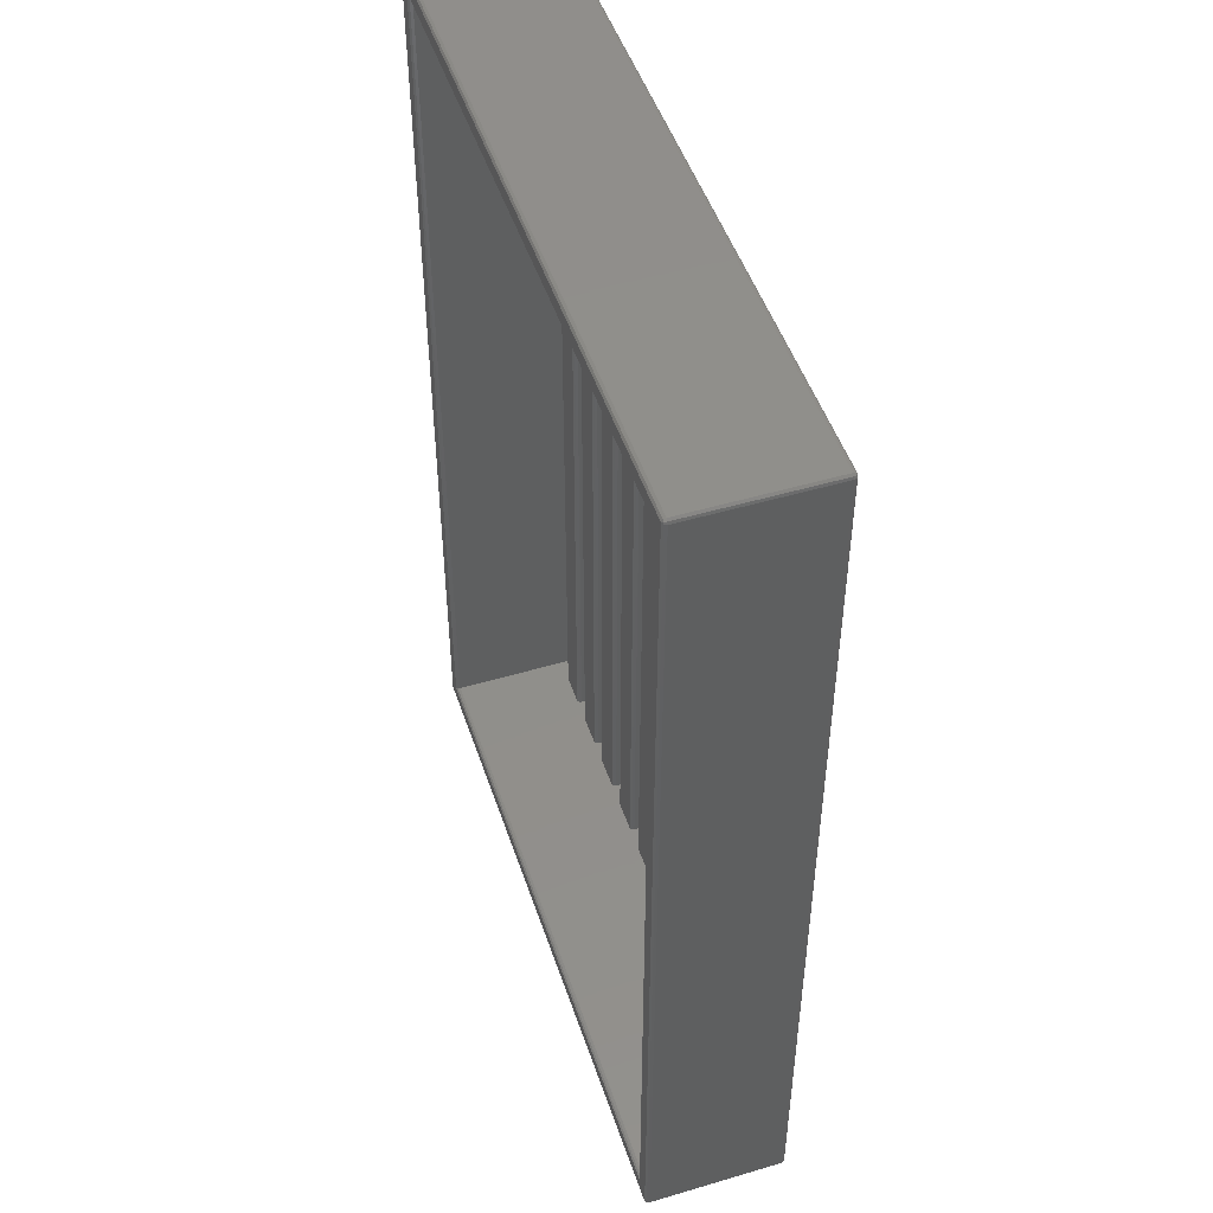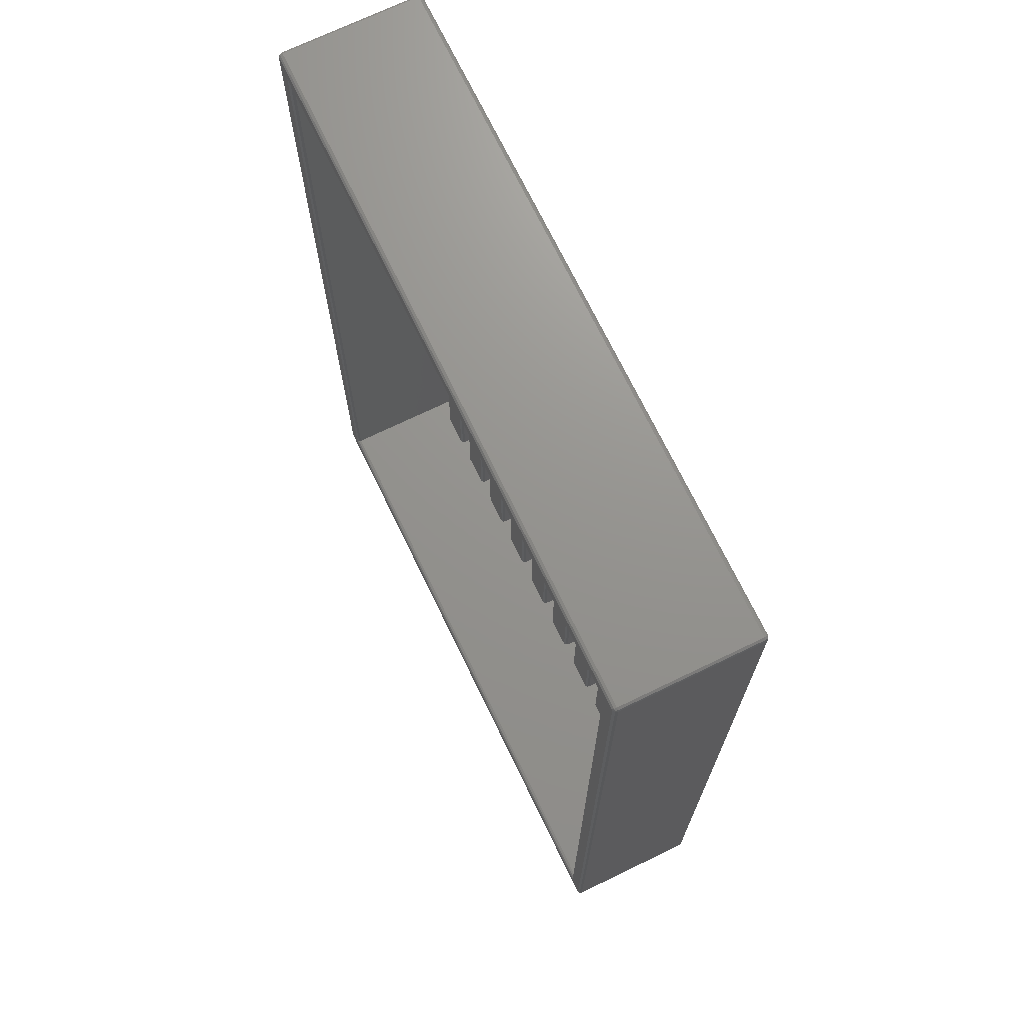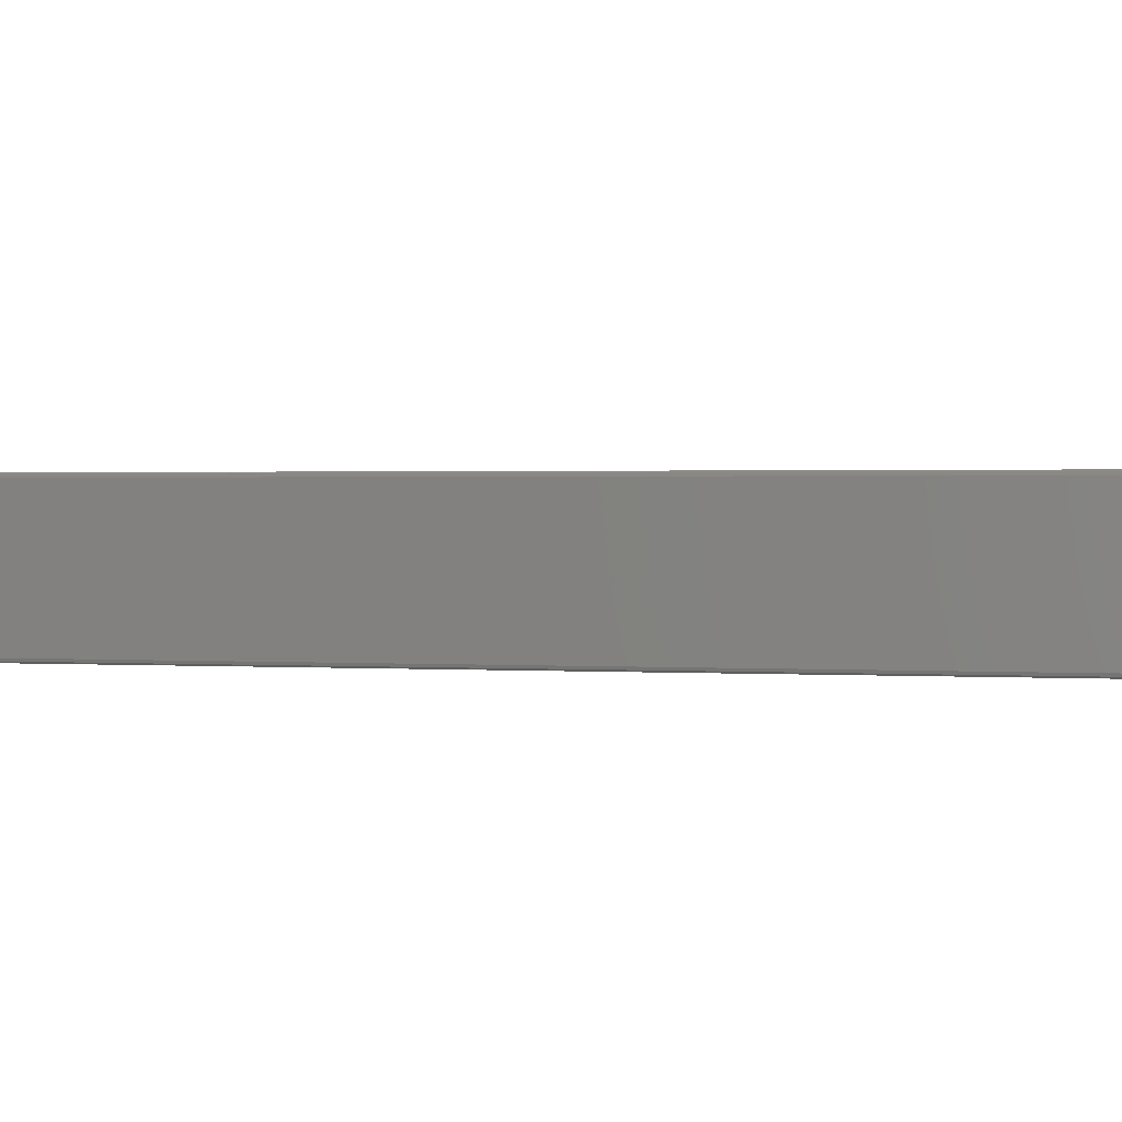
<metadata>
{"format":"stl","ext":"stl","renderer":"f3d","projection":"perspective","resolution":1024,"background":"white","views":[{"elev":49.0,"azim":71.8,"up":"+Y"},{"elev":71.2,"azim":64.2,"up":"+Y"},{"elev":1.2,"azim":-77.1,"up":"+Z"}]}
</metadata>
<code>
# stl→obj: 336 verts, 712 faces
v -0.5 0 0
v -0.5 0 16
v -0.5 113 16
v -0.5 113 0
v -0.4045 0 -0.2939
v -0.4045 -0.2939 0
v -0.3273 -0.2378 -0.2939
v -0.4045 -0.2939 16
v -0.3273 -0.2378 16.29
v -0.4045 0 16.29
v -0.4045 113 16.29
v -0.4045 113.3 16
v -0.4045 113 -0.2939
v -0.4045 113.3 0
v -0.3273 113.2 -0.2939
v -0.3273 113.2 16.29
v -0.125 -0.3847 -0.2939
v -0.1545 -0.4755 0
v -0.1545 -0.4755 16
v -0.125 -0.3847 16.29
v -0.1545 113 -0.4755
v -0.1545 0 -0.4755
v -0.1545 0 16.48
v -0.1545 113 16.48
v -0.1545 113.5 0
v -0.125 113.4 -0.2939
v -0.125 113.4 16.29
v -0.1545 113.5 16
v -0.125 -0.09082 -0.4755
v -0.04775 -0.1469 -0.4755
v -0.04775 -0.1469 16.48
v -0.125 -0.09082 16.48
v -0.125 113.1 -0.4755
v -0.04775 113.1 -0.4755
v -0.125 113.1 16.48
v -0.04775 113.1 16.48
v 79.15 -0.4755 0
v 79.15 -0.4755 16
v 79.12 -0.3847 16.29
v 1.655 111.4 -0.4755
v 1.655 1.647 -0.4755
v 1.655 1.647 16.48
v 1.655 111.4 16.48
v 79.15 113.5 0
v 79.12 113.4 -0.2939
v 79.15 113.5 16
v 79.12 -0.3847 -0.2939
v 79.12 113.4 16.29
v 4.965 1.647 -0.4755
v 8.893 1.647 -0.4755
v 12.2 1.647 -0.4755
v 16.13 1.647 -0.4755
v 19.44 1.647 -0.4755
v 23.37 1.647 -0.4755
v 26.68 1.647 -0.4755
v 30.61 1.647 -0.4755
v 33.92 1.647 -0.4755
v 79.05 -0.1469 -0.4755
v 79.05 -0.1469 16.48
v 4.965 111.4 -0.4755
v 8.893 111.4 -0.4755
v 12.2 111.4 -0.4755
v 16.13 111.4 -0.4755
v 19.44 111.4 -0.4755
v 23.37 111.4 -0.4755
v 26.68 111.4 -0.4755
v 30.61 111.4 -0.4755
v 33.92 111.4 -0.4755
v 79.05 113.1 -0.4755
v 79.05 113.1 16.48
v 1.905 111.1 -0.2939
v 1.905 1.885 -0.2939
v 1.905 1.885 16.29
v 77.35 1.647 16.48
v 1.905 111.1 16.29
v 77.35 111.4 16.48
v 2 1.976 0
v 4.715 1.885 -0.2939
v 2 1.976 16
v 77 1.976 16
v 77.1 1.885 16.29
v 2 111 0
v 4.619 111 0
v 4.715 111.1 -0.2939
v 2 111 16
v 77.1 111.1 16.29
v 4.715 1.976 1.794
v 4.619 1.976 0
v 4.619 1.976 1.5
v 4.965 1.976 1.976
v 8.893 1.976 1.976
v 12.2 1.976 1.976
v 16.13 1.976 1.976
v 19.44 1.976 1.976
v 23.37 1.976 1.976
v 26.68 1.976 1.976
v 30.61 1.976 1.976
v 33.92 1.976 1.976
v 37.84 1.976 1.976
v 41.16 1.976 1.976
v 4.619 111 1.5
v 4.715 111 1.794
v 4.965 111 1.976
v 8.893 111 1.976
v 12.2 111 1.976
v 16.13 111 1.976
v 19.44 111 1.976
v 23.37 111 1.976
v 26.68 111 1.976
v 30.61 111 1.976
v 33.92 111 1.976
v 37.84 111 1.976
v 77 111 16
v 9.143 111.1 -0.2939
v 9.143 1.885 -0.2939
v 9.143 1.976 1.794
v 11.95 1.976 1.794
v 9.143 111 1.794
v 9.238 1.976 0
v 11.95 1.885 -0.2939
v 9.238 1.976 1.5
v 9.238 111 1.5
v 11.86 1.976 1.5
v 11.95 111 1.794
v 9.238 111 0
v 11.86 111 0
v 11.95 111.1 -0.2939
v 11.86 1.976 0
v 11.86 111 1.5
v 16.38 111.1 -0.2939
v 16.38 1.885 -0.2939
v 16.38 1.976 1.794
v 19.19 1.976 1.794
v 16.38 111 1.794
v 16.48 1.976 0
v 19.19 1.885 -0.2939
v 16.48 1.976 1.5
v 16.48 111 1.5
v 19.1 1.976 1.5
v 19.19 111 1.794
v 16.48 111 0
v 19.1 111 0
v 19.19 111.1 -0.2939
v 19.1 1.976 0
v 19.1 111 1.5
v 23.62 111.1 -0.2939
v 23.62 1.885 -0.2939
v 23.62 1.976 1.794
v 26.43 1.976 1.794
v 23.62 111 1.794
v 23.71 1.976 0
v 26.43 1.885 -0.2939
v 23.71 1.976 1.5
v 23.71 111 1.5
v 26.33 1.976 1.5
v 26.43 111 1.794
v 23.71 111 0
v 26.33 111 0
v 26.43 111.1 -0.2939
v 26.33 1.976 0
v 26.33 111 1.5
v 30.86 111.1 -0.2939
v 30.86 1.885 -0.2939
v 30.86 1.976 1.794
v 33.67 1.976 1.794
v 30.86 111 1.794
v 30.95 1.976 0
v 33.67 1.885 -0.2939
v 30.95 1.976 1.5
v 30.95 111 1.5
v 33.57 1.976 1.5
v 33.67 111 1.794
v 30.95 111 0
v 33.57 111 0
v 33.67 111.1 -0.2939
v 33.57 1.976 0
v 33.57 111 1.5
v 37.84 111.4 -0.4755
v 37.84 1.647 -0.4755
v 38.09 111.1 -0.2939
v 38.09 1.885 -0.2939
v 41.16 1.647 -0.4755
v 38.09 1.976 1.794
v 40.91 1.976 1.794
v 38.09 111 1.794
v 41.16 111 1.976
v 41.16 111.4 -0.4755
v 38.19 1.976 0
v 40.91 1.885 -0.2939
v 38.19 1.976 1.5
v 38.19 111 1.5
v 40.81 1.976 1.5
v 40.91 111 1.794
v 38.19 111 0
v 40.81 111 0
v 40.91 111.1 -0.2939
v 40.81 1.976 0
v 40.81 111 1.5
v 45.08 111.4 -0.4755
v 45.08 1.647 -0.4755
v 45.08 1.976 1.976
v 45.08 111 1.976
v 45.33 111.1 -0.2939
v 45.33 1.885 -0.2939
v 48.39 1.647 -0.4755
v 45.33 1.976 1.794
v 48.14 1.976 1.794
v 48.39 1.976 1.976
v 45.33 111 1.794
v 48.39 111 1.976
v 48.39 111.4 -0.4755
v 45.43 1.976 0
v 48.14 1.885 -0.2939
v 45.43 1.976 1.5
v 45.43 111 1.5
v 48.05 1.976 1.5
v 48.14 111 1.794
v 45.43 111 0
v 48.05 111 0
v 48.14 111.1 -0.2939
v 48.05 1.976 0
v 48.05 111 1.5
v 52.32 111.4 -0.4755
v 52.32 1.647 -0.4755
v 52.32 1.976 1.976
v 52.32 111 1.976
v 52.57 111.1 -0.2939
v 52.57 1.885 -0.2939
v 55.63 1.647 -0.4755
v 52.57 1.976 1.794
v 55.38 1.976 1.794
v 55.63 1.976 1.976
v 52.57 111 1.794
v 55.63 111 1.976
v 55.63 111.4 -0.4755
v 52.67 1.976 0
v 55.38 1.885 -0.2939
v 52.67 1.976 1.5
v 52.67 111 1.5
v 55.29 1.976 1.5
v 55.38 111 1.794
v 52.67 111 0
v 55.29 111 0
v 55.38 111.1 -0.2939
v 55.29 1.976 0
v 55.29 111 1.5
v 59.56 111.4 -0.4755
v 59.56 1.647 -0.4755
v 59.56 1.976 1.976
v 59.56 111 1.976
v 59.81 111.1 -0.2939
v 59.81 1.885 -0.2939
v 62.87 1.647 -0.4755
v 59.81 1.976 1.794
v 62.62 1.976 1.794
v 62.87 1.976 1.976
v 59.81 111 1.794
v 62.87 111 1.976
v 62.87 111.4 -0.4755
v 59.9 1.976 0
v 62.62 1.885 -0.2939
v 59.9 1.976 1.5
v 59.9 111 1.5
v 62.52 1.976 1.5
v 62.62 111 1.794
v 59.9 111 0
v 62.52 111 0
v 62.62 111.1 -0.2939
v 62.52 1.976 0
v 62.52 111 1.5
v 66.8 111.4 -0.4755
v 66.8 1.647 -0.4755
v 66.8 1.976 1.976
v 66.8 111 1.976
v 67.05 111.1 -0.2939
v 67.05 1.885 -0.2939
v 70.11 1.647 -0.4755
v 67.05 1.976 1.794
v 69.86 1.976 1.794
v 70.11 1.976 1.976
v 67.05 111 1.794
v 70.11 111 1.976
v 70.11 111.4 -0.4755
v 67.14 1.976 0
v 69.86 1.885 -0.2939
v 67.14 1.976 1.5
v 67.14 111 1.5
v 69.76 1.976 1.5
v 69.86 111 1.794
v 67.14 111 0
v 69.76 111 0
v 69.86 111.1 -0.2939
v 69.76 1.976 0
v 69.76 111 1.5
v 74.04 111.4 -0.4755
v 74.04 1.647 -0.4755
v 74.04 1.976 1.976
v 74.04 111 1.976
v 74.29 111.1 -0.2939
v 74.29 1.885 -0.2939
v 77.35 1.647 -0.4755
v 74.29 1.976 1.794
v 74.29 111 1.794
v 77.35 111.4 -0.4755
v 74.38 1.976 0
v 77.1 1.885 -0.2939
v 74.38 1.976 1.5
v 74.38 111 1.5
v 77 1.976 0
v 77 111 0
v 74.38 111 0
v 77.1 111.1 -0.2939
v 79.15 113 -0.4755
v 79.15 0 -0.4755
v 79.15 0 16.48
v 79.15 113 16.48
v 79.12 -0.09082 -0.4755
v 79.33 -0.2378 -0.2939
v 79.33 -0.2378 16.29
v 79.12 -0.09082 16.48
v 79.12 113.1 -0.4755
v 79.33 113.2 -0.2939
v 79.12 113.1 16.48
v 79.33 113.2 16.29
v 79.4 -0.2939 0
v 79.4 -0.2939 16
v 79.4 113.3 0
v 79.4 113.3 16
v 79.4 113 -0.2939
v 79.4 0 -0.2939
v 79.4 0 16.29
v 79.4 113 16.29
v 79.5 0 0
v 79.5 0 16
v 79.5 113 0
v 79.5 113 16
f 1 2 3
f 1 4 5
f 1 3 4
f 1 6 2
f 1 5 7
f 1 7 6
f 2 6 8
f 2 8 9
f 2 10 11
f 2 11 3
f 2 9 10
f 4 3 12
f 4 13 5
f 4 14 15
f 4 12 14
f 4 15 13
f 3 11 16
f 3 16 12
f 6 7 17
f 6 18 19
f 6 19 8
f 6 17 18
f 8 19 20
f 8 20 9
f 5 13 21
f 5 22 7
f 5 21 22
f 10 9 23
f 10 23 11
f 13 15 21
f 11 23 24
f 11 24 16
f 14 12 25
f 14 25 26
f 14 26 15
f 12 16 27
f 12 28 25
f 12 27 28
f 7 22 29
f 7 29 30
f 7 30 17
f 9 20 31
f 9 32 23
f 9 31 32
f 15 33 21
f 15 26 34
f 15 34 33
f 16 24 35
f 16 35 36
f 16 36 27
f 18 17 37
f 18 37 38
f 18 38 19
f 19 39 20
f 19 38 39
f 22 21 40
f 22 30 29
f 22 41 30
f 22 40 41
f 23 32 31
f 23 31 42
f 23 42 24
f 21 33 34
f 21 34 40
f 24 36 35
f 24 42 43
f 24 43 36
f 25 28 44
f 25 45 26
f 25 44 45
f 28 27 46
f 28 46 44
f 17 30 47
f 17 47 37
f 20 39 31
f 26 45 34
f 27 36 48
f 27 48 46
f 30 41 49
f 30 49 50
f 30 50 51
f 30 51 52
f 30 52 53
f 30 53 54
f 30 54 55
f 30 55 56
f 30 56 57
f 30 57 58
f 30 58 47
f 31 59 42
f 31 39 59
f 34 60 40
f 34 61 60
f 34 62 61
f 34 63 62
f 34 64 63
f 34 65 64
f 34 66 65
f 34 67 66
f 34 68 67
f 34 69 68
f 34 45 69
f 36 43 70
f 36 70 48
f 41 40 71
f 41 72 49
f 41 71 72
f 42 73 43
f 42 74 73
f 42 59 74
f 40 60 71
f 43 73 75
f 43 75 76
f 43 76 70
f 72 71 77
f 72 77 78
f 72 78 49
f 73 79 75
f 73 80 79
f 73 81 80
f 73 74 81
f 71 82 77
f 71 83 82
f 71 84 83
f 71 60 84
f 75 79 85
f 75 85 86
f 75 86 76
f 77 79 87
f 77 82 79
f 77 88 78
f 77 89 88
f 77 87 89
f 79 82 85
f 79 90 87
f 79 91 90
f 79 92 91
f 79 93 92
f 79 94 93
f 79 95 94
f 79 96 95
f 79 97 96
f 79 98 97
f 79 99 98
f 79 100 99
f 79 80 100
f 82 83 101
f 82 101 102
f 82 102 85
f 85 102 103
f 85 103 104
f 85 104 105
f 85 105 106
f 85 106 107
f 85 107 108
f 85 108 109
f 85 109 110
f 85 110 111
f 85 111 112
f 85 112 113
f 85 113 86
f 88 89 101
f 88 83 84
f 88 101 83
f 88 84 78
f 89 87 102
f 89 102 101
f 78 84 60
f 78 60 49
f 87 90 102
f 102 90 103
f 49 60 61
f 49 61 50
f 90 91 103
f 103 91 104
f 50 61 114
f 50 115 51
f 50 114 115
f 91 116 104
f 91 117 116
f 91 92 117
f 104 116 118
f 104 118 105
f 61 62 114
f 115 114 119
f 115 119 120
f 115 120 51
f 116 121 122
f 116 122 118
f 116 123 121
f 116 117 123
f 118 122 124
f 118 124 105
f 114 125 119
f 114 126 125
f 114 127 126
f 114 62 127
f 119 121 128
f 119 125 121
f 119 128 120
f 121 125 122
f 121 123 128
f 125 126 129
f 125 129 122
f 122 129 124
f 128 123 129
f 128 126 127
f 128 129 126
f 128 127 120
f 123 117 124
f 123 124 129
f 120 127 62
f 120 62 51
f 117 92 124
f 124 92 105
f 51 62 63
f 51 63 52
f 92 93 105
f 105 93 106
f 52 63 130
f 52 131 53
f 52 130 131
f 93 132 106
f 93 133 132
f 93 94 133
f 106 132 134
f 106 134 107
f 63 64 130
f 131 130 135
f 131 135 136
f 131 136 53
f 132 137 138
f 132 138 134
f 132 139 137
f 132 133 139
f 134 138 140
f 134 140 107
f 130 141 135
f 130 142 141
f 130 143 142
f 130 64 143
f 135 137 144
f 135 141 137
f 135 144 136
f 137 141 138
f 137 139 144
f 141 142 145
f 141 145 138
f 138 145 140
f 144 139 145
f 144 142 143
f 144 145 142
f 144 143 136
f 139 133 140
f 139 140 145
f 136 143 64
f 136 64 53
f 133 94 140
f 140 94 107
f 53 64 65
f 53 65 54
f 94 95 107
f 107 95 108
f 54 65 146
f 54 147 55
f 54 146 147
f 95 148 108
f 95 149 148
f 95 96 149
f 108 148 150
f 108 150 109
f 65 66 146
f 147 146 151
f 147 151 152
f 147 152 55
f 148 153 154
f 148 154 150
f 148 155 153
f 148 149 155
f 150 154 156
f 150 156 109
f 146 157 151
f 146 158 157
f 146 159 158
f 146 66 159
f 151 153 160
f 151 157 153
f 151 160 152
f 153 157 154
f 153 155 160
f 157 158 161
f 157 161 154
f 154 161 156
f 160 155 161
f 160 158 159
f 160 161 158
f 160 159 152
f 155 149 156
f 155 156 161
f 152 159 66
f 152 66 55
f 149 96 156
f 156 96 109
f 55 66 67
f 55 67 56
f 96 97 109
f 109 97 110
f 56 67 162
f 56 163 57
f 56 162 163
f 97 164 110
f 97 165 164
f 97 98 165
f 110 164 166
f 110 166 111
f 67 68 162
f 163 162 167
f 163 167 168
f 163 168 57
f 164 169 170
f 164 170 166
f 164 171 169
f 164 165 171
f 166 170 172
f 166 172 111
f 162 173 167
f 162 174 173
f 162 175 174
f 162 68 175
f 167 169 176
f 167 173 169
f 167 176 168
f 169 173 170
f 169 171 176
f 173 174 177
f 173 177 170
f 170 177 172
f 176 171 177
f 176 174 175
f 176 177 174
f 176 175 168
f 171 165 172
f 171 172 177
f 168 175 68
f 168 68 57
f 165 98 172
f 172 98 111
f 57 68 178
f 57 179 58
f 57 178 179
f 98 99 111
f 111 99 112
f 68 69 178
f 179 178 180
f 179 181 182
f 179 180 181
f 179 182 58
f 99 183 112
f 99 184 183
f 99 100 184
f 112 183 185
f 112 185 186
f 112 186 113
f 178 187 180
f 178 69 187
f 181 180 188
f 181 188 189
f 181 189 182
f 183 190 191
f 183 191 185
f 183 192 190
f 183 184 192
f 185 191 193
f 185 193 186
f 180 194 188
f 180 195 194
f 180 196 195
f 180 187 196
f 188 190 197
f 188 194 190
f 188 197 189
f 190 194 191
f 190 192 197
f 194 195 198
f 194 198 191
f 191 198 193
f 197 192 198
f 197 195 196
f 197 198 195
f 197 196 189
f 192 184 193
f 192 193 198
f 189 196 187
f 189 187 182
f 184 100 193
f 193 100 186
f 182 187 199
f 182 200 58
f 182 199 200
f 100 201 186
f 100 80 201
f 186 201 202
f 186 202 113
f 187 69 199
f 200 199 203
f 200 204 205
f 200 203 204
f 200 205 58
f 201 206 202
f 201 207 206
f 201 208 207
f 201 80 208
f 202 206 209
f 202 209 210
f 202 210 113
f 199 211 203
f 199 69 211
f 204 203 212
f 204 212 213
f 204 213 205
f 206 214 215
f 206 215 209
f 206 216 214
f 206 207 216
f 209 215 217
f 209 217 210
f 203 218 212
f 203 219 218
f 203 220 219
f 203 211 220
f 212 214 221
f 212 218 214
f 212 221 213
f 214 218 215
f 214 216 221
f 218 219 222
f 218 222 215
f 215 222 217
f 221 216 222
f 221 219 220
f 221 222 219
f 221 220 213
f 216 207 217
f 216 217 222
f 213 220 211
f 213 211 205
f 207 208 217
f 217 208 210
f 205 211 223
f 205 224 58
f 205 223 224
f 208 225 210
f 208 80 225
f 210 225 226
f 210 226 113
f 211 69 223
f 224 223 227
f 224 228 229
f 224 227 228
f 224 229 58
f 225 230 226
f 225 231 230
f 225 232 231
f 225 80 232
f 226 230 233
f 226 233 234
f 226 234 113
f 223 235 227
f 223 69 235
f 228 227 236
f 228 236 237
f 228 237 229
f 230 238 239
f 230 239 233
f 230 240 238
f 230 231 240
f 233 239 241
f 233 241 234
f 227 242 236
f 227 243 242
f 227 244 243
f 227 235 244
f 236 238 245
f 236 242 238
f 236 245 237
f 238 242 239
f 238 240 245
f 242 243 246
f 242 246 239
f 239 246 241
f 245 240 246
f 245 243 244
f 245 246 243
f 245 244 237
f 240 231 241
f 240 241 246
f 237 244 235
f 237 235 229
f 231 232 241
f 241 232 234
f 229 235 247
f 229 248 58
f 229 247 248
f 232 249 234
f 232 80 249
f 234 249 250
f 234 250 113
f 235 69 247
f 248 247 251
f 248 252 253
f 248 251 252
f 248 253 58
f 249 254 250
f 249 255 254
f 249 256 255
f 249 80 256
f 250 254 257
f 250 257 258
f 250 258 113
f 247 259 251
f 247 69 259
f 252 251 260
f 252 260 261
f 252 261 253
f 254 262 263
f 254 263 257
f 254 264 262
f 254 255 264
f 257 263 265
f 257 265 258
f 251 266 260
f 251 267 266
f 251 268 267
f 251 259 268
f 260 262 269
f 260 266 262
f 260 269 261
f 262 266 263
f 262 264 269
f 266 267 270
f 266 270 263
f 263 270 265
f 269 264 270
f 269 267 268
f 269 270 267
f 269 268 261
f 264 255 265
f 264 265 270
f 261 268 259
f 261 259 253
f 255 256 265
f 265 256 258
f 253 259 271
f 253 272 58
f 253 271 272
f 256 273 258
f 256 80 273
f 258 273 274
f 258 274 113
f 259 69 271
f 272 271 275
f 272 276 277
f 272 275 276
f 272 277 58
f 273 278 274
f 273 279 278
f 273 280 279
f 273 80 280
f 274 278 281
f 274 281 282
f 274 282 113
f 271 283 275
f 271 69 283
f 276 275 284
f 276 284 285
f 276 285 277
f 278 286 287
f 278 287 281
f 278 288 286
f 278 279 288
f 281 287 289
f 281 289 282
f 275 290 284
f 275 291 290
f 275 292 291
f 275 283 292
f 284 286 293
f 284 290 286
f 284 293 285
f 286 290 287
f 286 288 293
f 290 291 294
f 290 294 287
f 287 294 289
f 293 288 294
f 293 291 292
f 293 294 291
f 293 292 285
f 288 279 289
f 288 289 294
f 285 292 283
f 285 283 277
f 279 280 289
f 289 280 282
f 277 283 295
f 277 296 58
f 277 295 296
f 280 297 282
f 280 80 297
f 282 297 298
f 282 298 113
f 283 69 295
f 296 295 299
f 296 300 301
f 296 299 300
f 296 301 58
f 297 302 298
f 297 80 302
f 298 302 303
f 298 303 113
f 295 304 299
f 295 69 304
f 300 299 305
f 300 305 306
f 300 306 301
f 302 307 308
f 302 308 303
f 302 309 307
f 302 80 309
f 303 308 310
f 303 310 113
f 299 311 305
f 299 310 311
f 299 312 310
f 299 304 312
f 305 307 309
f 305 311 307
f 305 309 306
f 307 311 308
f 311 310 308
f 309 80 113
f 309 310 312
f 309 113 310
f 309 312 306
f 80 81 86
f 80 86 113
f 306 312 304
f 306 304 301
f 81 74 86
f 86 74 76
f 301 304 313
f 301 314 58
f 301 313 314
f 74 59 315
f 74 315 76
f 304 69 313
f 76 315 316
f 76 316 70
f 58 317 318
f 58 314 317
f 58 318 47
f 59 39 319
f 59 320 315
f 59 319 320
f 69 321 313
f 69 45 322
f 69 322 321
f 70 323 324
f 70 316 323
f 70 324 48
f 47 318 325
f 47 325 37
f 39 38 326
f 39 326 319
f 317 314 318
f 320 319 315
f 321 322 313
f 323 316 324
f 45 44 327
f 45 327 322
f 48 324 328
f 48 328 46
f 37 325 326
f 37 326 38
f 314 313 329
f 314 330 318
f 314 329 330
f 315 319 331
f 315 331 316
f 313 322 329
f 316 331 332
f 316 332 324
f 44 46 327
f 46 328 327
f 318 330 333
f 318 333 325
f 319 326 334
f 319 334 331
f 322 327 335
f 322 335 329
f 324 332 336
f 324 336 328
f 325 333 326
f 326 333 334
f 330 329 333
f 331 334 336
f 331 336 332
f 329 335 333
f 327 328 336
f 327 336 335
f 333 335 334
f 334 335 336

</code>
